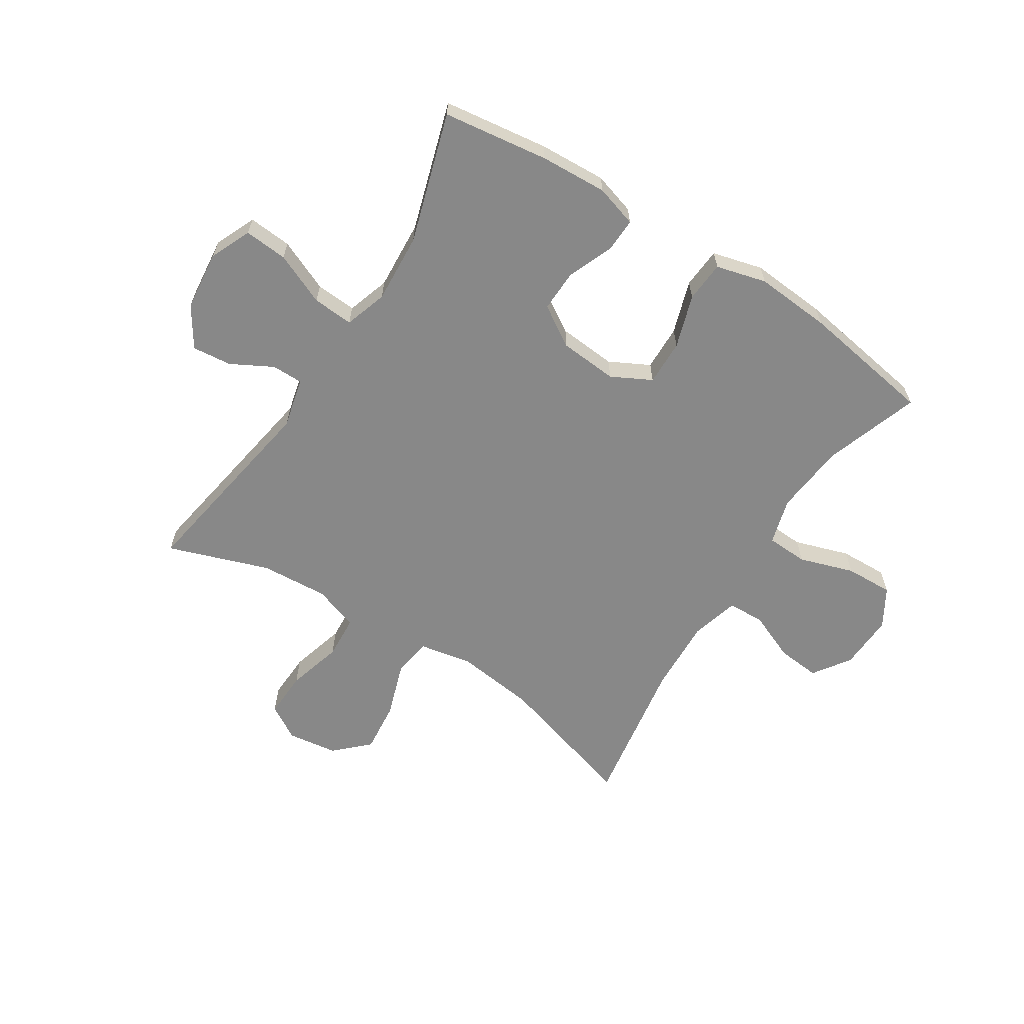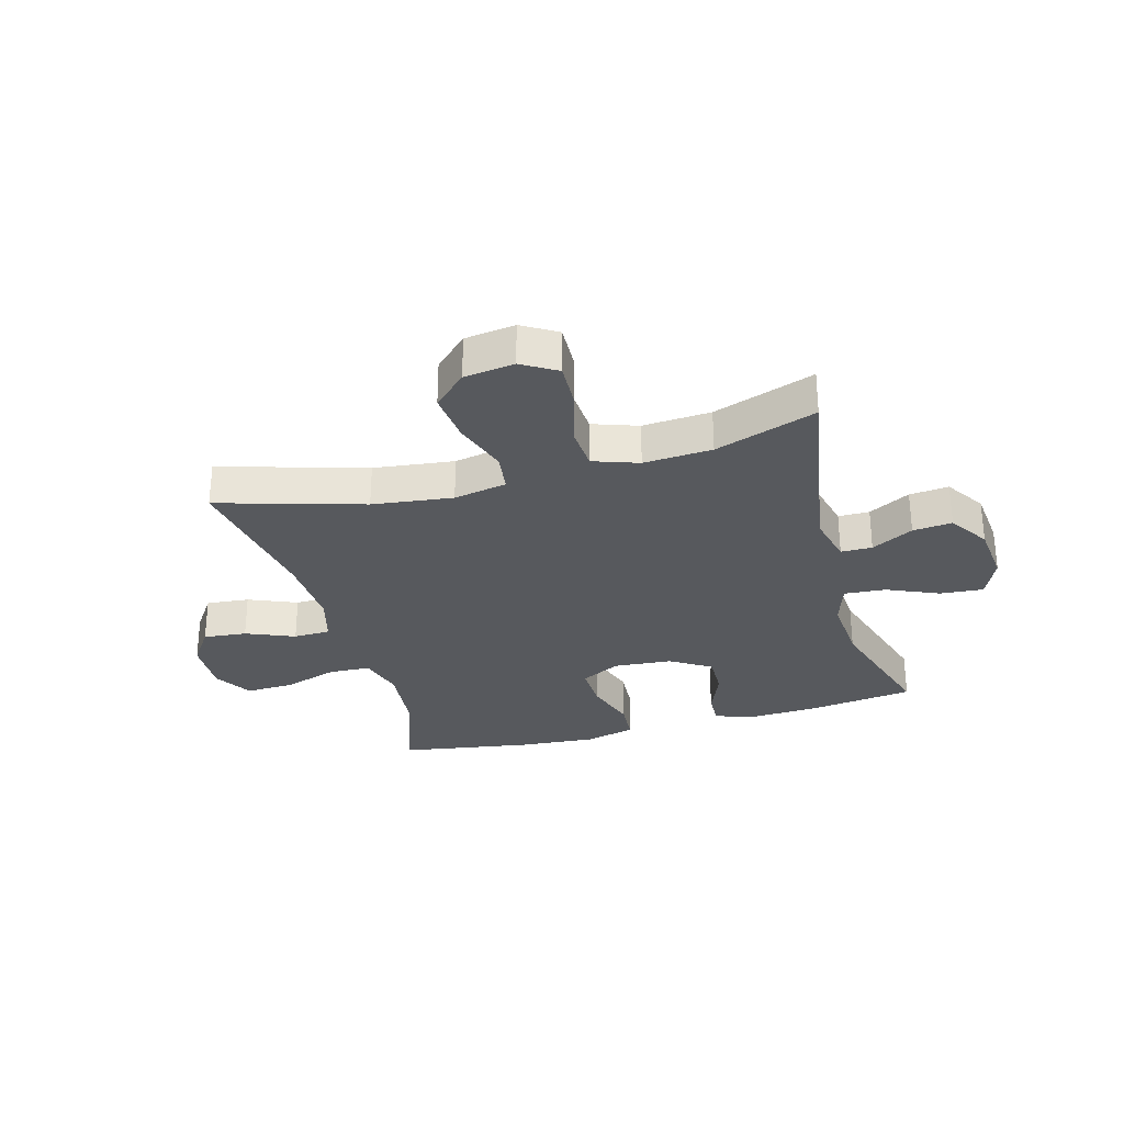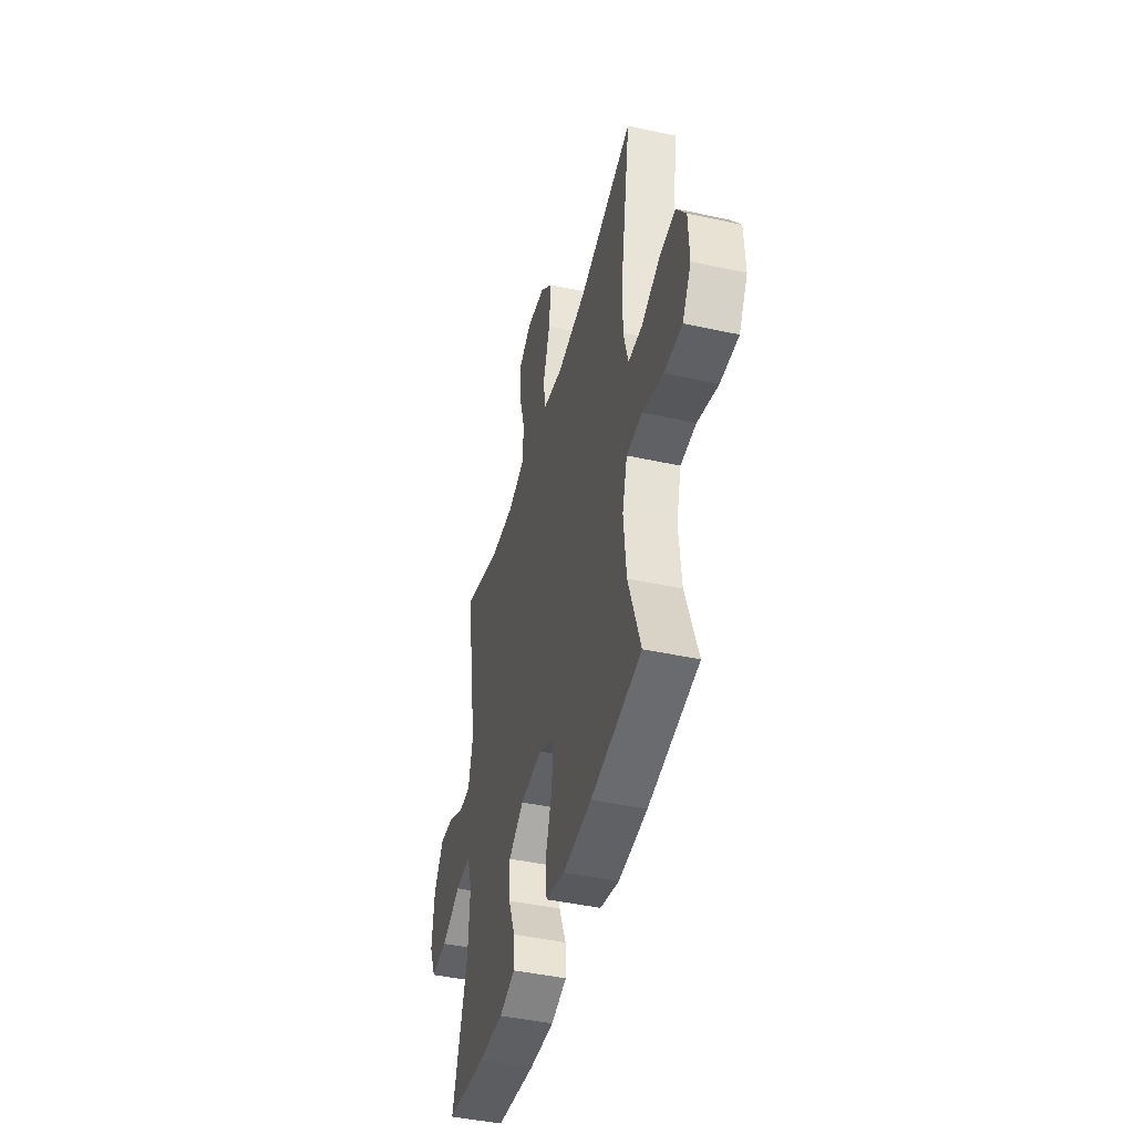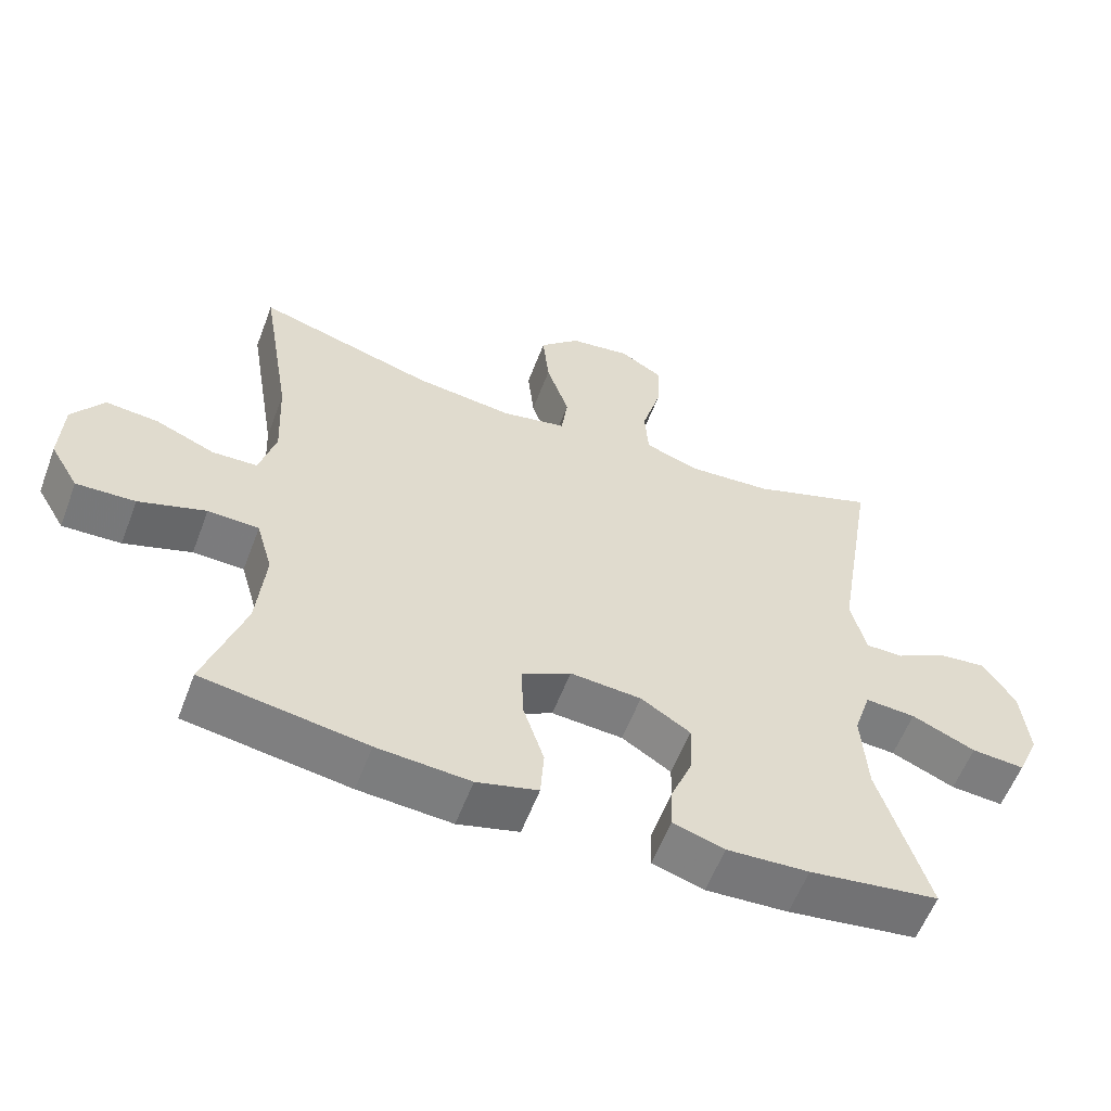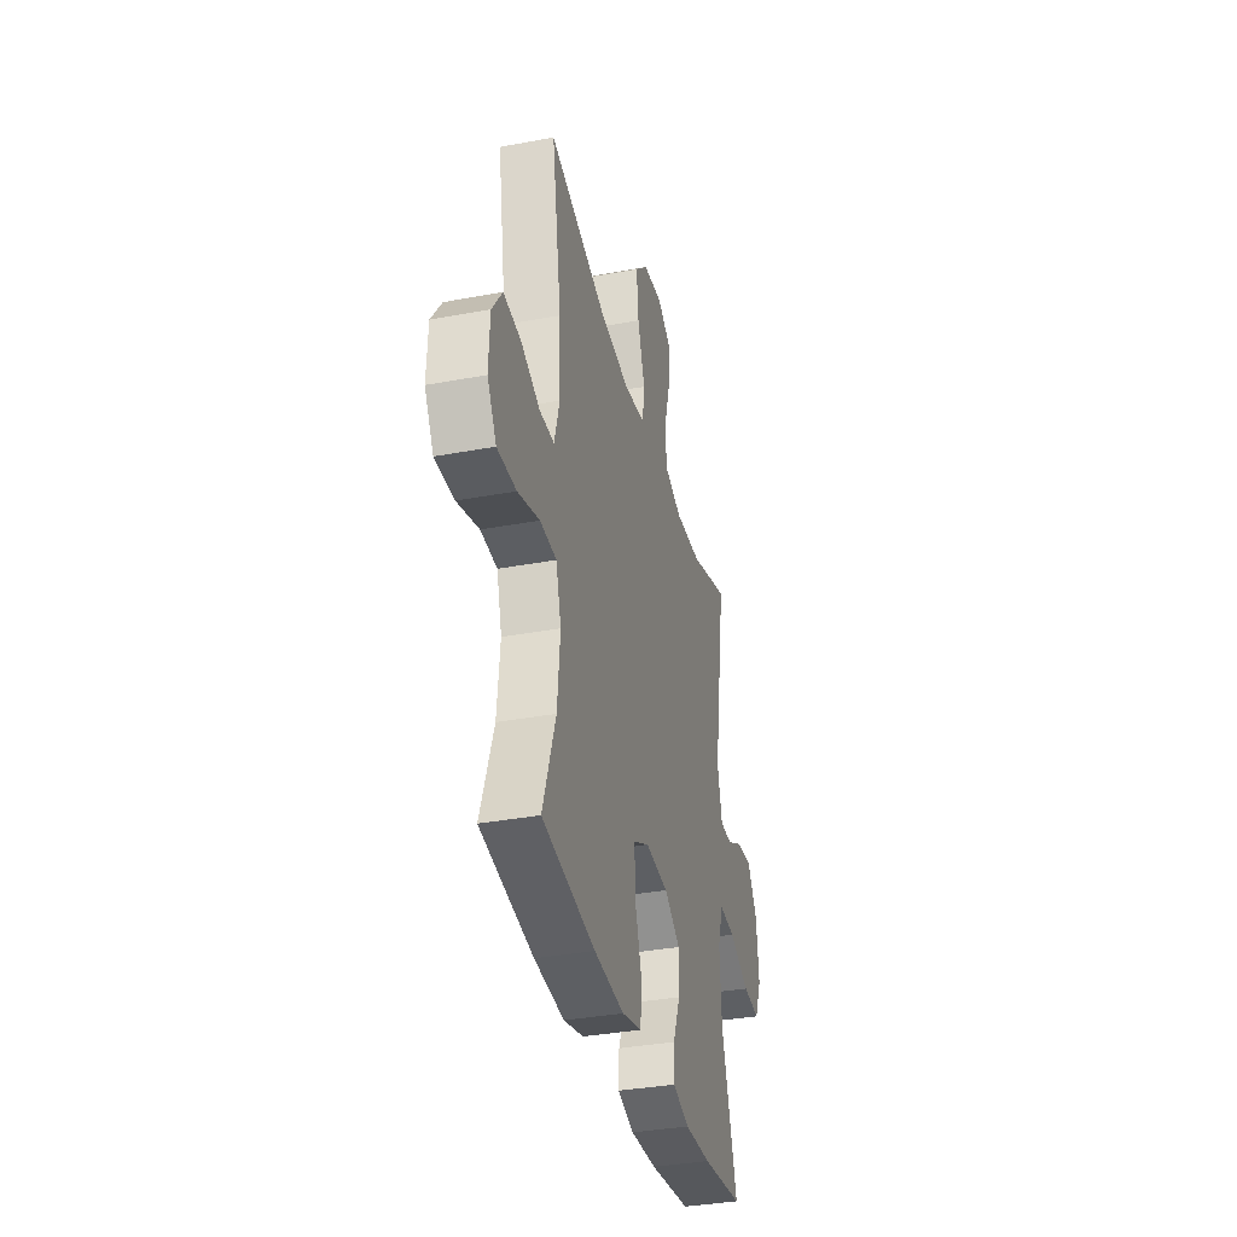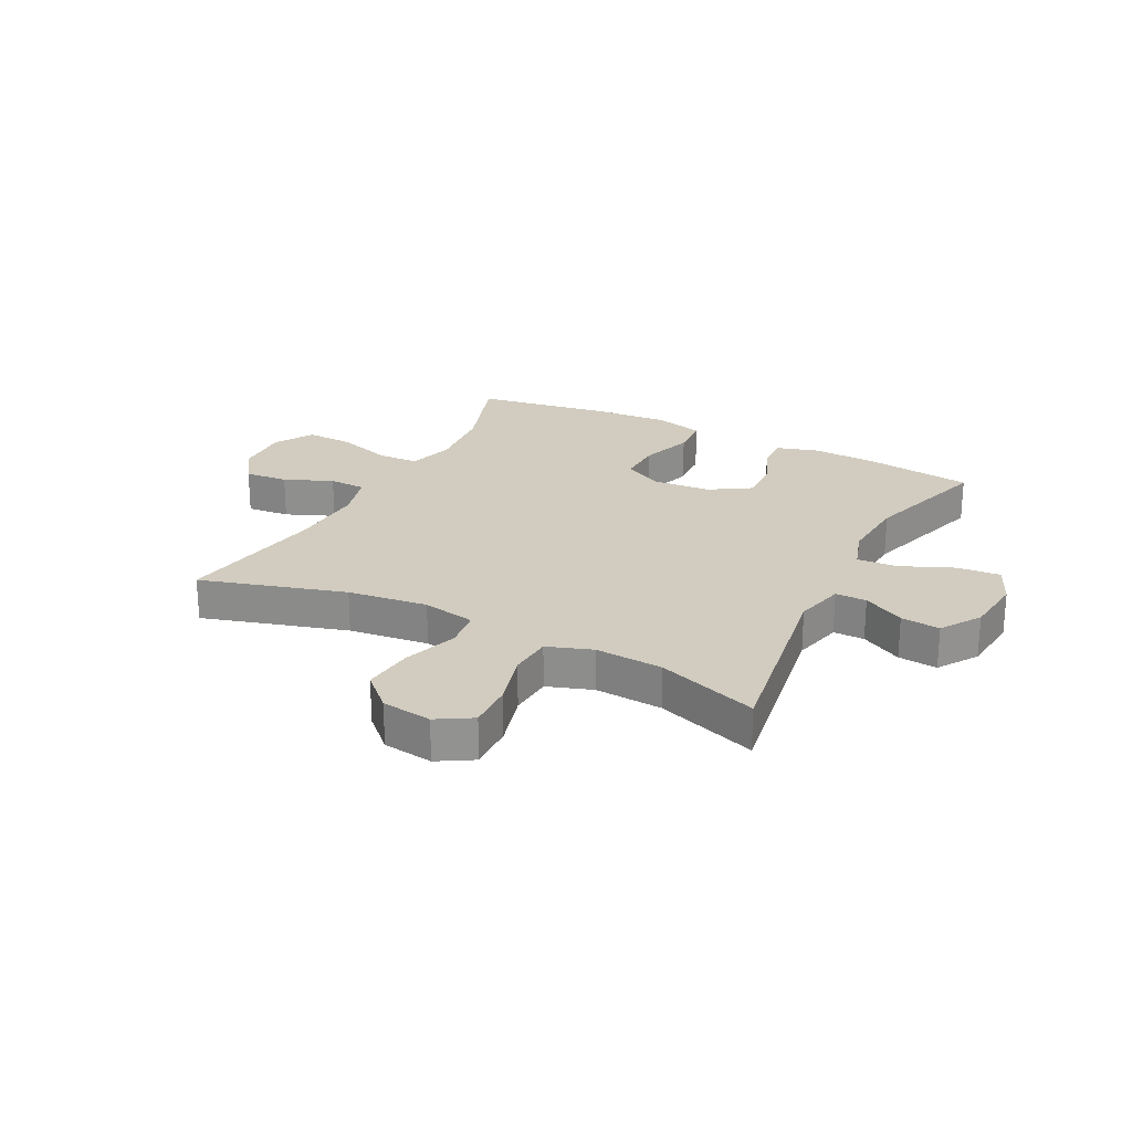
<metadata>
{"format":"obj","ext":"obj","renderer":"f3d","projection":"perspective","resolution":1024,"background":"white","views":[{"elev":-62.7,"azim":147.4,"up":"+Y"},{"elev":-29.5,"azim":15.5,"up":"+Y"},{"elev":-44.4,"azim":-104.3,"up":"+Z"},{"elev":-58.0,"azim":-20.6,"up":"+Z"},{"elev":-35.7,"azim":-76.2,"up":"+Z"},{"elev":24.1,"azim":27.2,"up":"+Y"}]}
</metadata>
<code>
v 0.5 0.07 0.5
v 0.443 0.07 0.154
v 0.464 0.07 0.067
v 0.518 0.07 0.067
v 0.59 0.07 0.106
v 0.658 0.07 0.113
v 0.703 0.07 0.044
v 0.714 0.07 -0.06
v 0.683 0.07 -0.131
v 0.608 0.07 -0.125
v 0.518 0.07 -0.086
v 0.447 0.07 -0.081
v 0.423 0.07 -0.155
v 0.431 0.07 -0.276
v 0.5 0.07 -0.5
v 0.317 0.07 -0.525
v 0.201 0.07 -0.531
v 0.128 0.07 -0.509
v 0.13 0.07 -0.45
v 0.162 0.07 -0.371
v 0.164 0.07 -0.298
v 0.094 0.07 -0.254
v -0.007 0.07 -0.246
v -0.076 0.07 -0.282
v -0.074 0.07 -0.361
v -0.044 0.07 -0.453
v -0.049 0.07 -0.524
v -0.136 0.07 -0.547
v -0.268 0.07 -0.537
v -0.5 0.07 -0.5
v -0.444 0.07 -0.335
v -0.432 0.07 -0.211
v -0.455 0.07 -0.131
v -0.527 0.07 -0.128
v -0.622 0.07 -0.159
v -0.705 0.07 -0.162
v -0.745 0.07 -0.095
v -0.741 0.07 0.002
v -0.697 0.07 0.066
v -0.622 0.07 0.059
v -0.538 0.07 0.024
v -0.474 0.07 0.026
v -0.451 0.07 0.109
v -0.457 0.07 0.239
v -0.5 0.07 0.5
v -0.249 0.07 0.426
v -0.11 0.07 0.409
v -0.018 0.07 0.427
v -0.009 0.07 0.495
v -0.041 0.07 0.59
v -0.05 0.07 0.679
v 0.007 0.07 0.734
v 0.094 0.07 0.746
v 0.154 0.07 0.71
v 0.151 0.07 0.629
v 0.124 0.07 0.533
v 0.129 0.07 0.458
v 0.207 0.07 0.431
v 0.325 0.07 0.439
v 0.5 0 0.5
v 0.443 0 0.154
v 0.464 0 0.067
v 0.518 0 0.067
v 0.59 0 0.106
v 0.658 0 0.113
v 0.703 0 0.044
v 0.714 0 -0.06
v 0.683 0 -0.131
v 0.608 0 -0.125
v 0.518 0 -0.086
v 0.447 0 -0.081
v 0.423 0 -0.155
v 0.431 0 -0.276
v 0.5 0 -0.5
v 0.317 0 -0.525
v 0.201 0 -0.531
v 0.128 0 -0.509
v 0.13 0 -0.45
v 0.162 0 -0.371
v 0.164 0 -0.298
v 0.094 0 -0.254
v -0.007 0 -0.246
v -0.076 0 -0.282
v -0.074 0 -0.361
v -0.044 0 -0.453
v -0.049 0 -0.524
v -0.136 0 -0.547
v -0.268 0 -0.537
v -0.5 0 -0.5
v -0.444 0 -0.335
v -0.432 0 -0.211
v -0.455 0 -0.131
v -0.527 0 -0.128
v -0.622 0 -0.159
v -0.705 0 -0.162
v -0.745 0 -0.095
v -0.741 0 0.002
v -0.697 0 0.066
v -0.622 0 0.059
v -0.538 0 0.024
v -0.474 0 0.026
v -0.451 0 0.109
v -0.457 0 0.239
v -0.5 0 0.5
v -0.249 0 0.426
v -0.11 0 0.409
v -0.018 0 0.427
v -0.009 0 0.495
v -0.041 0 0.59
v -0.05 0 0.679
v 0.007 0 0.734
v 0.094 0 0.746
v 0.154 0 0.71
v 0.151 0 0.629
v 0.124 0 0.533
v 0.129 0 0.458
v 0.207 0 0.431
v 0.325 0 0.439
f 54 55 56
f 53 54 56
f 52 53 56
f 51 52 56
f 50 51 56
f 49 50 56
f 48 49 56 57
f 44 45 46
f 43 44 46 47
f 42 43 47 48
f 39 40 41
f 38 39 41
f 37 38 41
f 36 37 41
f 35 36 41
f 34 35 41
f 33 34 41 42
f 48 57 58
f 42 48 58
f 33 42 58
f 32 33 58
f 29 30 31
f 28 29 31
f 27 28 31
f 26 27 31
f 25 26 31
f 18 19 20
f 17 18 20
f 16 17 20
f 15 16 20
f 14 15 20
f 13 14 20 21
f 12 13 21 22
f 9 10 11
f 8 9 11
f 7 8 11
f 6 7 11
f 5 6 11
f 4 5 11
f 3 4 11 12
f 12 22 23
f 3 12 23
f 2 3 23
f 31 32 58 59
f 2 23 24
f 1 2 24
f 59 1 24
f 31 59 24
f 24 25 31
f 115 114 113
f 115 113 112
f 115 112 111
f 115 111 110
f 115 110 109
f 115 109 108
f 116 115 108 107
f 105 104 103
f 106 105 103 102
f 107 106 102 101
f 100 99 98
f 100 98 97
f 100 97 96
f 100 96 95
f 100 95 94
f 100 94 93
f 101 100 93 92
f 117 116 107
f 117 107 101
f 117 101 92
f 117 92 91
f 90 89 88
f 90 88 87
f 90 87 86
f 90 86 85
f 90 85 84
f 79 78 77
f 79 77 76
f 79 76 75
f 79 75 74
f 79 74 73
f 80 79 73 72
f 81 80 72 71
f 70 69 68
f 70 68 67
f 70 67 66
f 70 66 65
f 70 65 64
f 70 64 63
f 71 70 63 62
f 82 81 71
f 82 71 62
f 82 62 61
f 118 117 91 90
f 83 82 61
f 83 61 60
f 83 60 118
f 83 118 90
f 90 84 83
f 1 60 61 2
f 2 61 62 3
f 3 62 63 4
f 4 63 64 5
f 5 64 65 6
f 6 65 66 7
f 7 66 67 8
f 8 67 68 9
f 9 68 69 10
f 10 69 70 11
f 11 70 71 12
f 12 71 72 13
f 13 72 73 14
f 14 73 74 15
f 15 74 75 16
f 16 75 76 17
f 17 76 77 18
f 18 77 78 19
f 19 78 79 20
f 20 79 80 21
f 21 80 81 22
f 22 81 82 23
f 23 82 83 24
f 24 83 84 25
f 25 84 85 26
f 26 85 86 27
f 27 86 87 28
f 28 87 88 29
f 29 88 89 30
f 30 89 90 31
f 31 90 91 32
f 32 91 92 33
f 33 92 93 34
f 34 93 94 35
f 35 94 95 36
f 36 95 96 37
f 37 96 97 38
f 38 97 98 39
f 39 98 99 40
f 40 99 100 41
f 41 100 101 42
f 42 101 102 43
f 43 102 103 44
f 44 103 104 45
f 45 104 105 46
f 46 105 106 47
f 47 106 107 48
f 48 107 108 49
f 49 108 109 50
f 50 109 110 51
f 51 110 111 52
f 52 111 112 53
f 53 112 113 54
f 54 113 114 55
f 55 114 115 56
f 56 115 116 57
f 57 116 117 58
f 58 117 118 59
f 59 118 60 1

</code>
